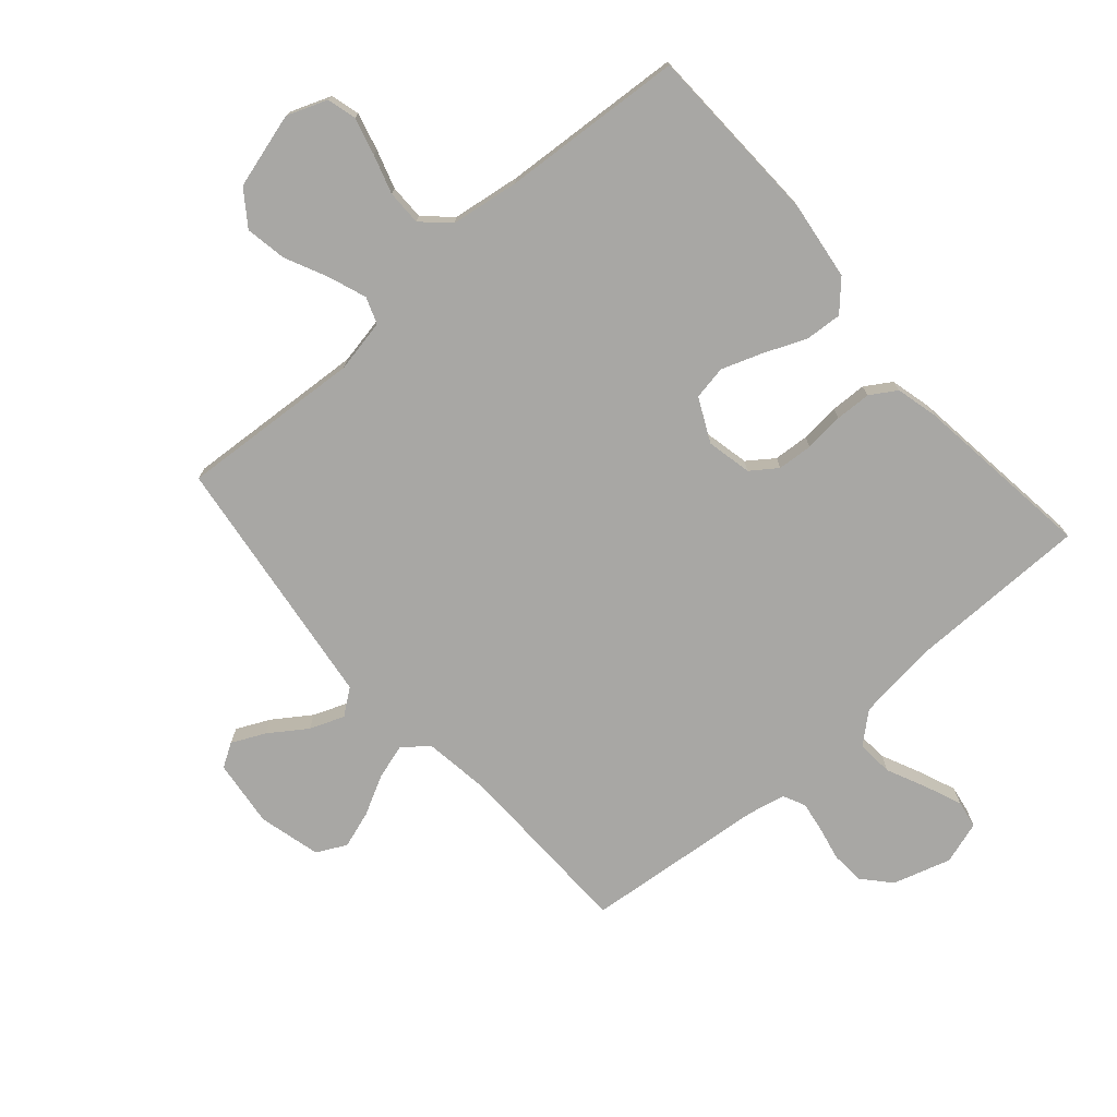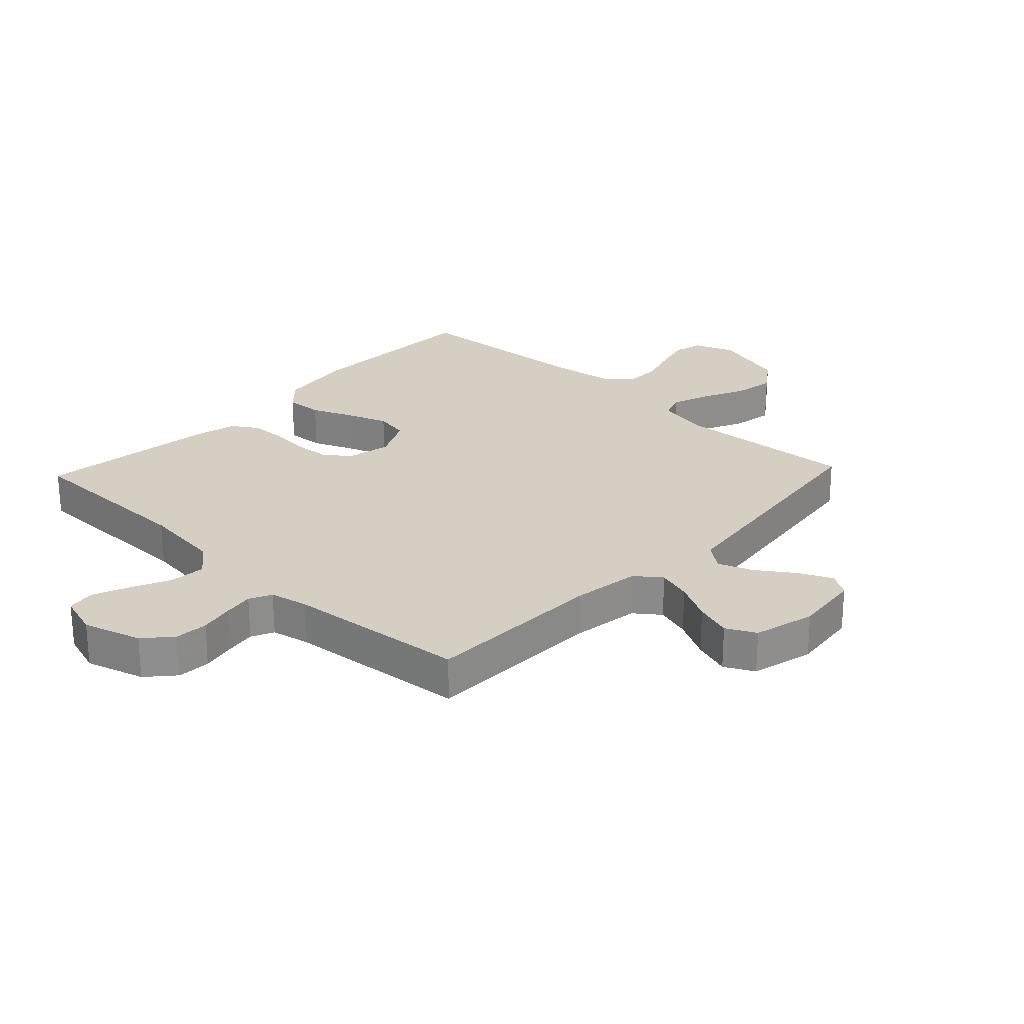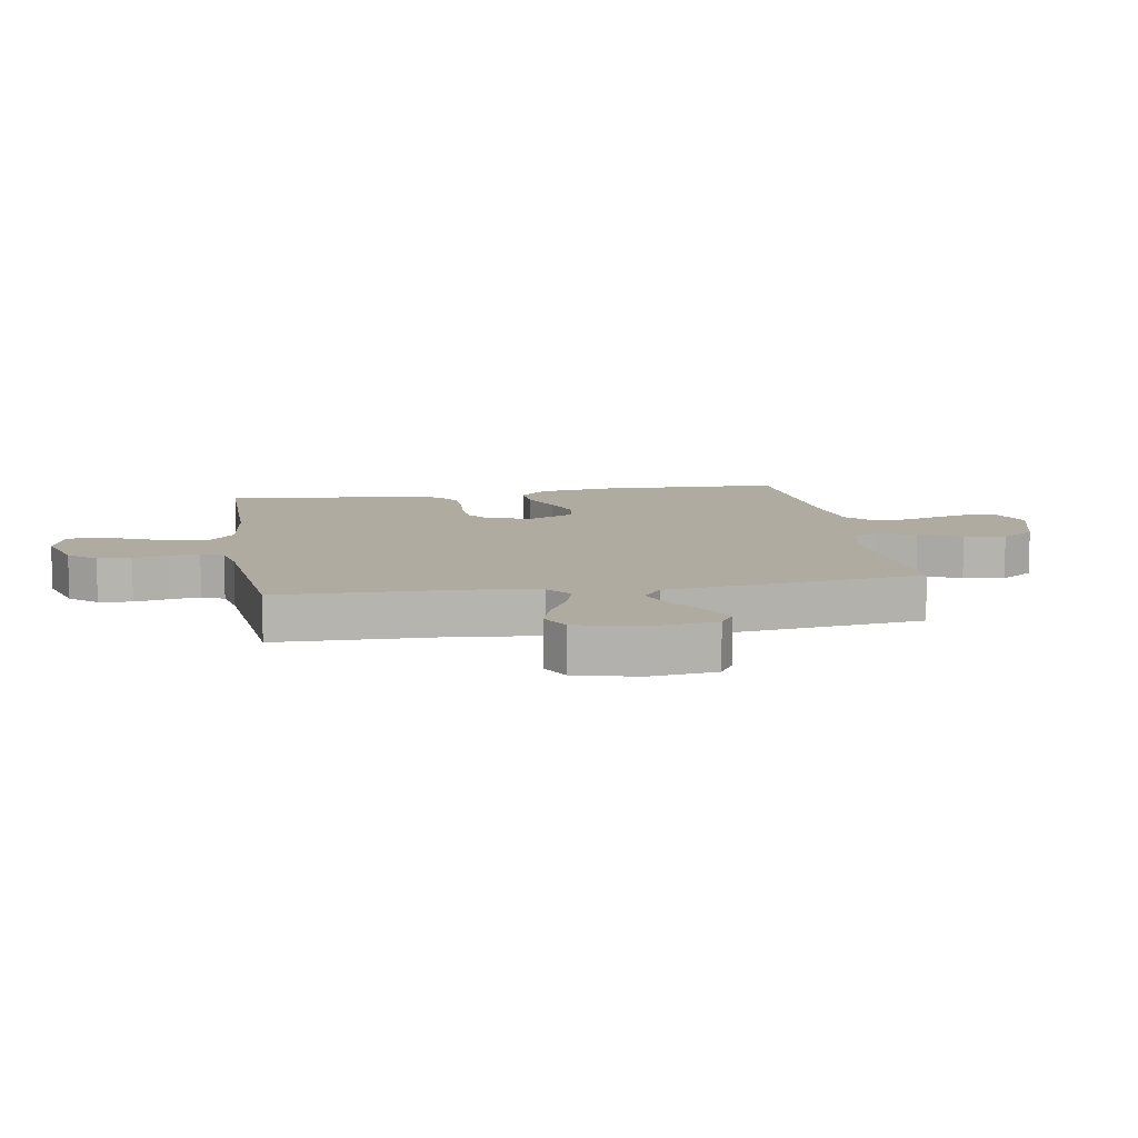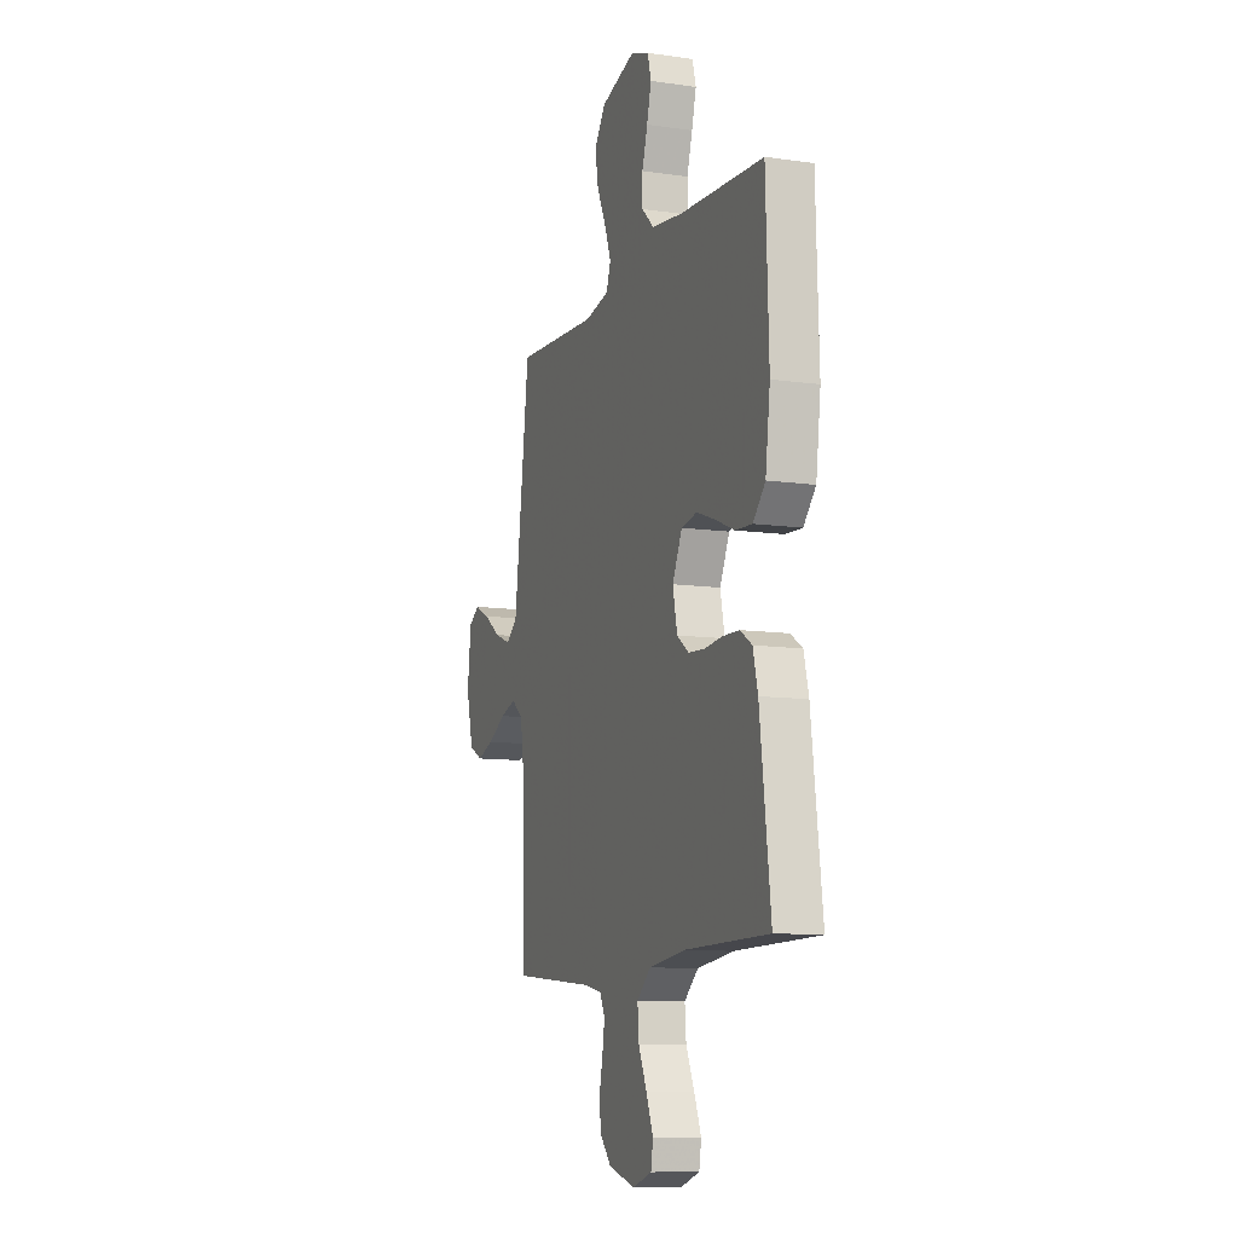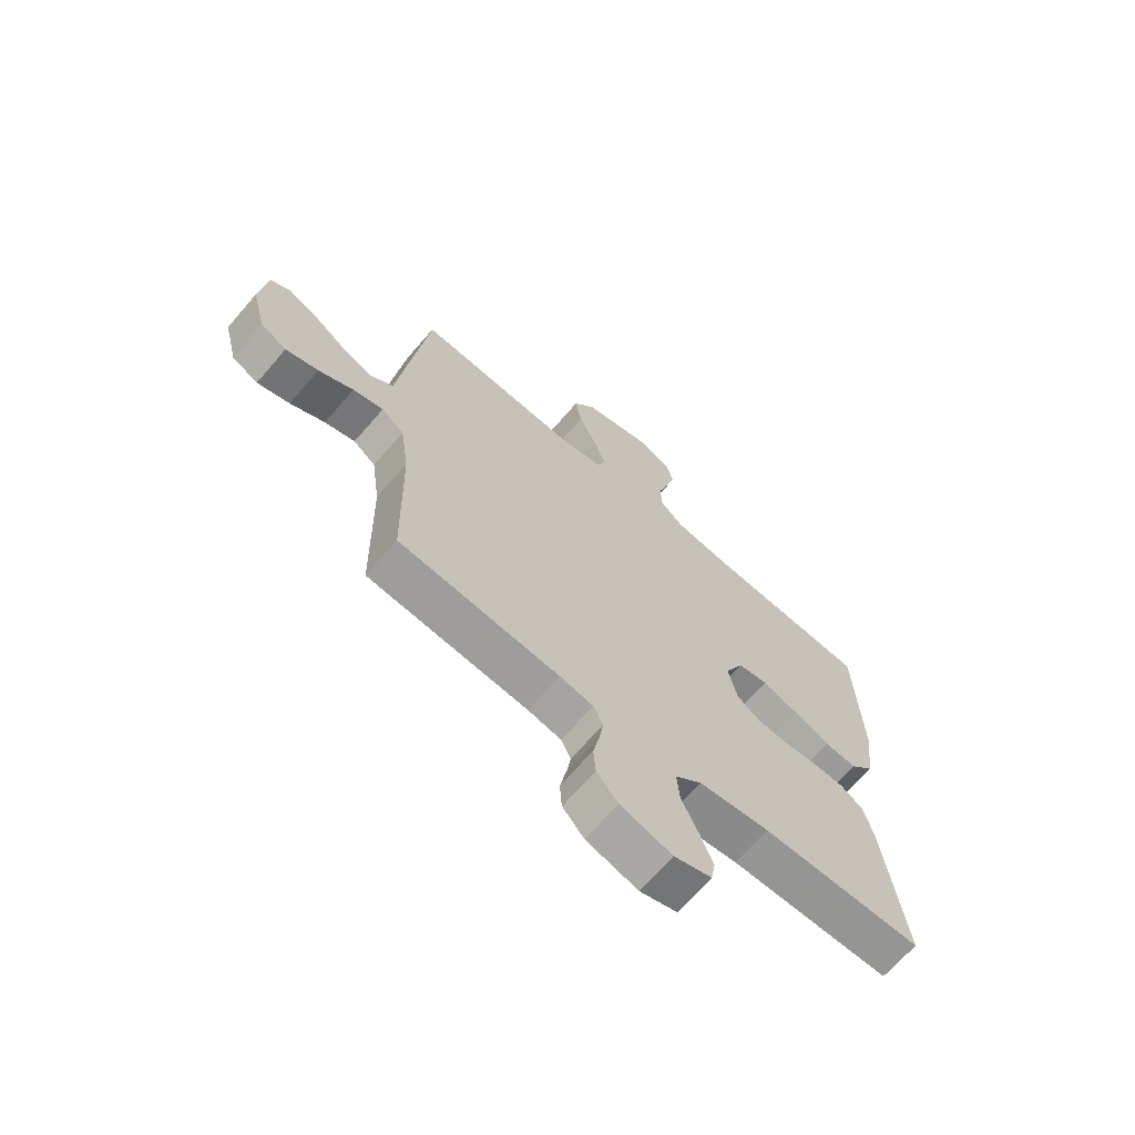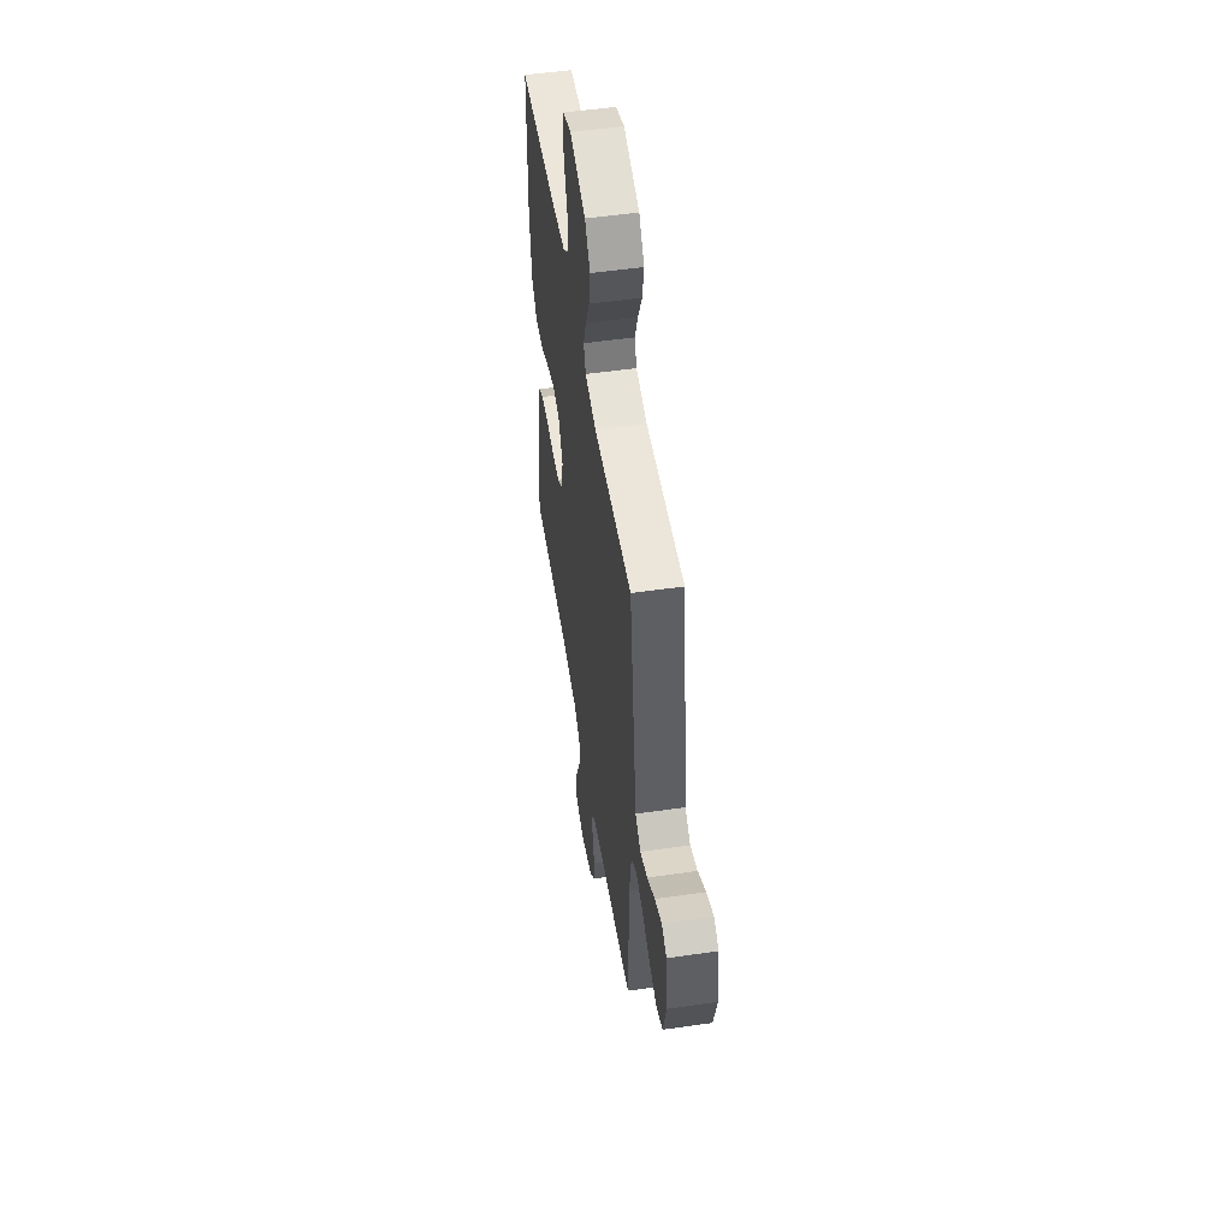
<metadata>
{"format":"obj","ext":"obj","renderer":"f3d","projection":"perspective","resolution":1024,"background":"white","views":[{"elev":-74.6,"azim":41.1,"up":"+Y"},{"elev":25.4,"azim":-136.7,"up":"+Y"},{"elev":9.8,"azim":-99.6,"up":"+Y"},{"elev":-10.5,"azim":70.3,"up":"+Z"},{"elev":-67.6,"azim":-40.7,"up":"+Z"},{"elev":52.1,"azim":-98.9,"up":"+Z"}]}
</metadata>
<code>
v 0.5 0.07 -0.5
v 0.2 0.07 -0.502
v 0.068 0.07 -0.518
v 0.018 0.07 -0.561
v 0.023 0.07 -0.621
v 0.053 0.07 -0.686
v 0.078 0.07 -0.747
v 0.07 0.07 -0.793
v 0 0.07 -0.815
v -0.096 0.07 -0.786
v -0.136 0.07 -0.741
v -0.14 0.07 -0.686
v -0.128 0.07 -0.629
v -0.12 0.07 -0.579
v -0.138 0.07 -0.542
v -0.2 0.07 -0.529
v -0.5 0.07 -0.5
v -0.506 0.07 -0.2
v -0.522 0.07 -0.088
v -0.564 0.07 -0.056
v -0.621 0.07 -0.073
v -0.686 0.07 -0.107
v -0.747 0.07 -0.127
v -0.796 0.07 -0.102
v -0.822 0.07 0
v -0.809 0.07 0.111
v -0.77 0.07 0.135
v -0.715 0.07 0.109
v -0.654 0.07 0.067
v -0.597 0.07 0.045
v -0.555 0.07 0.077
v -0.539 0.07 0.2
v -0.5 0.07 0.5
v -0.2 0.07 0.48
v -0.113 0.07 0.497
v -0.097 0.07 0.541
v -0.12 0.07 0.603
v -0.153 0.07 0.673
v -0.165 0.07 0.741
v -0.124 0.07 0.798
v 0 0.07 0.833
v 0.066 0.07 0.808
v 0.079 0.07 0.76
v 0.063 0.07 0.699
v 0.043 0.07 0.635
v 0.043 0.07 0.577
v 0.087 0.07 0.536
v 0.2 0.07 0.52
v 0.5 0.07 0.5
v 0.51 0.07 0.2
v 0.493 0.07 0.072
v 0.449 0.07 0.025
v 0.388 0.07 0.029
v 0.319 0.07 0.058
v 0.252 0.07 0.082
v 0.196 0.07 0.072
v 0.161 0.07 0
v 0.177 0.07 -0.074
v 0.22 0.07 -0.105
v 0.278 0.07 -0.109
v 0.343 0.07 -0.103
v 0.402 0.07 -0.105
v 0.445 0.07 -0.132
v 0.462 0.07 -0.2
v 0.5 0 -0.5
v 0.2 0 -0.502
v 0.068 0 -0.518
v 0.018 0 -0.561
v 0.023 0 -0.621
v 0.053 0 -0.686
v 0.078 0 -0.747
v 0.07 0 -0.793
v 0 0 -0.815
v -0.096 0 -0.786
v -0.136 0 -0.741
v -0.14 0 -0.686
v -0.128 0 -0.629
v -0.12 0 -0.579
v -0.138 0 -0.542
v -0.2 0 -0.529
v -0.5 0 -0.5
v -0.506 0 -0.2
v -0.522 0 -0.088
v -0.564 0 -0.056
v -0.621 0 -0.073
v -0.686 0 -0.107
v -0.747 0 -0.127
v -0.796 0 -0.102
v -0.822 0 0
v -0.809 0 0.111
v -0.77 0 0.135
v -0.715 0 0.109
v -0.654 0 0.067
v -0.597 0 0.045
v -0.555 0 0.077
v -0.539 0 0.2
v -0.5 0 0.5
v -0.2 0 0.48
v -0.113 0 0.497
v -0.097 0 0.541
v -0.12 0 0.603
v -0.153 0 0.673
v -0.165 0 0.741
v -0.124 0 0.798
v 0 0 0.833
v 0.066 0 0.808
v 0.079 0 0.76
v 0.063 0 0.699
v 0.043 0 0.635
v 0.043 0 0.577
v 0.087 0 0.536
v 0.2 0 0.52
v 0.5 0 0.5
v 0.51 0 0.2
v 0.493 0 0.072
v 0.449 0 0.025
v 0.388 0 0.029
v 0.319 0 0.058
v 0.252 0 0.082
v 0.196 0 0.072
v 0.161 0 0
v 0.177 0 -0.074
v 0.22 0 -0.105
v 0.278 0 -0.109
v 0.343 0 -0.103
v 0.402 0 -0.105
v 0.445 0 -0.132
v 0.462 0 -0.2
f 63 64 1 2
f 60 61 62 63
f 59 60 63 2
f 58 59 2 3
f 57 58 3 4
f 51 52 53 54
f 51 54 55
f 48 49 50 51
f 47 48 51 55
f 46 47 55 56
f 42 43 44 45
f 40 41 42 45
f 40 45 46
f 37 38 39 40
f 36 37 40 46
f 35 36 46 56
f 32 33 34
f 31 32 34 35
f 26 27 28 29
f 26 29 30
f 25 26 30
f 24 25 30
f 21 22 23 24
f 20 21 24 30
f 19 20 30 31
f 16 17 18
f 15 16 18 19
f 10 11 12 13
f 10 13 14
f 9 10 14
f 8 9 14 15
f 5 6 7 8
f 31 35 56 57
f 15 19 31 57
f 15 57 4
f 5 8 15
f 4 5 15
f 66 65 128 127
f 127 126 125 124
f 66 127 124 123
f 67 66 123 122
f 68 67 122 121
f 118 117 116 115
f 119 118 115
f 115 114 113 112
f 119 115 112 111
f 120 119 111 110
f 109 108 107 106
f 109 106 105 104
f 110 109 104
f 104 103 102 101
f 110 104 101 100
f 120 110 100 99
f 98 97 96
f 99 98 96 95
f 93 92 91 90
f 94 93 90
f 94 90 89
f 94 89 88
f 88 87 86 85
f 94 88 85 84
f 95 94 84 83
f 82 81 80
f 83 82 80 79
f 77 76 75 74
f 78 77 74
f 78 74 73
f 79 78 73 72
f 72 71 70 69
f 121 120 99 95
f 121 95 83 79
f 68 121 79
f 79 72 69
f 79 69 68
f 1 65 66 2
f 2 66 67 3
f 3 67 68 4
f 4 68 69 5
f 5 69 70 6
f 6 70 71 7
f 7 71 72 8
f 8 72 73 9
f 9 73 74 10
f 10 74 75 11
f 11 75 76 12
f 12 76 77 13
f 13 77 78 14
f 14 78 79 15
f 15 79 80 16
f 16 80 81 17
f 17 81 82 18
f 18 82 83 19
f 19 83 84 20
f 20 84 85 21
f 21 85 86 22
f 22 86 87 23
f 23 87 88 24
f 24 88 89 25
f 25 89 90 26
f 26 90 91 27
f 27 91 92 28
f 28 92 93 29
f 29 93 94 30
f 30 94 95 31
f 31 95 96 32
f 32 96 97 33
f 33 97 98 34
f 34 98 99 35
f 35 99 100 36
f 36 100 101 37
f 37 101 102 38
f 38 102 103 39
f 39 103 104 40
f 40 104 105 41
f 41 105 106 42
f 42 106 107 43
f 43 107 108 44
f 44 108 109 45
f 45 109 110 46
f 46 110 111 47
f 47 111 112 48
f 48 112 113 49
f 49 113 114 50
f 50 114 115 51
f 51 115 116 52
f 52 116 117 53
f 53 117 118 54
f 54 118 119 55
f 55 119 120 56
f 56 120 121 57
f 57 121 122 58
f 58 122 123 59
f 59 123 124 60
f 60 124 125 61
f 61 125 126 62
f 62 126 127 63
f 63 127 128 64
f 64 128 65 1

</code>
